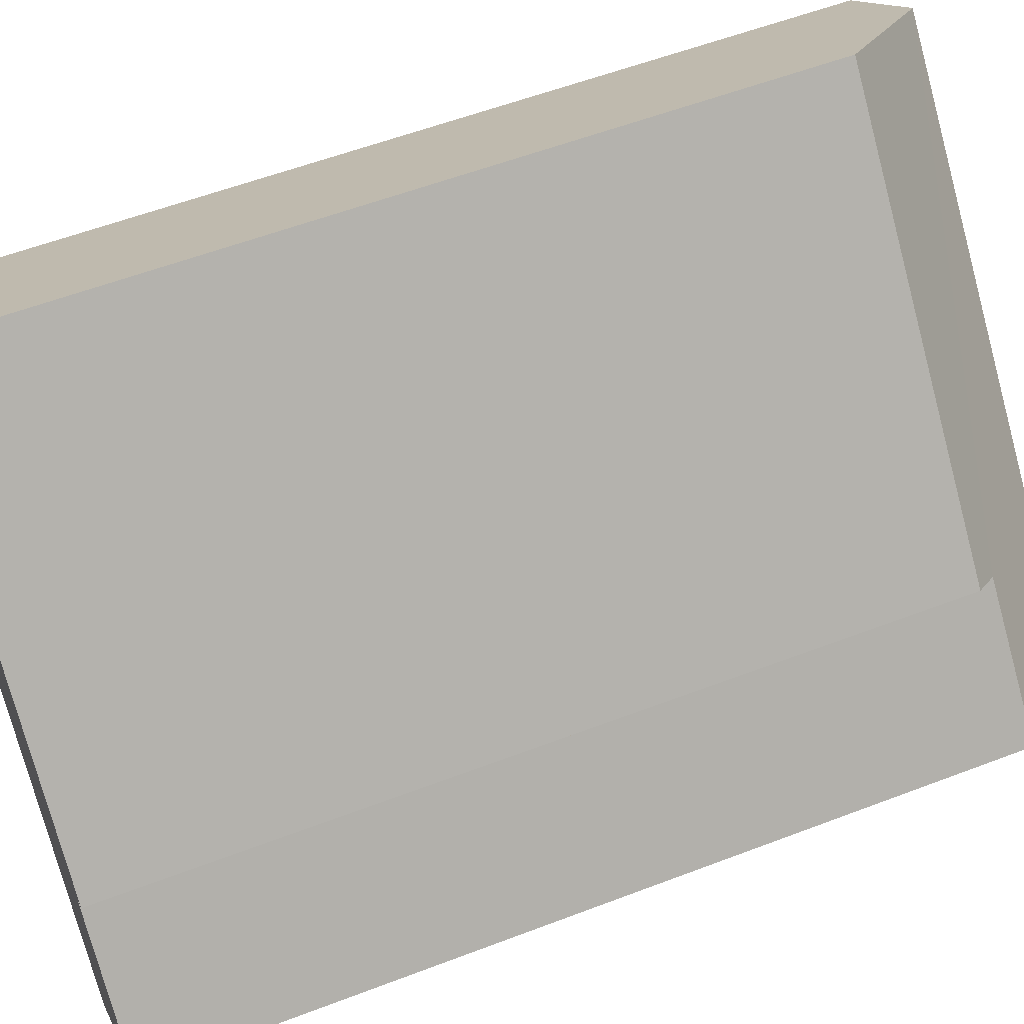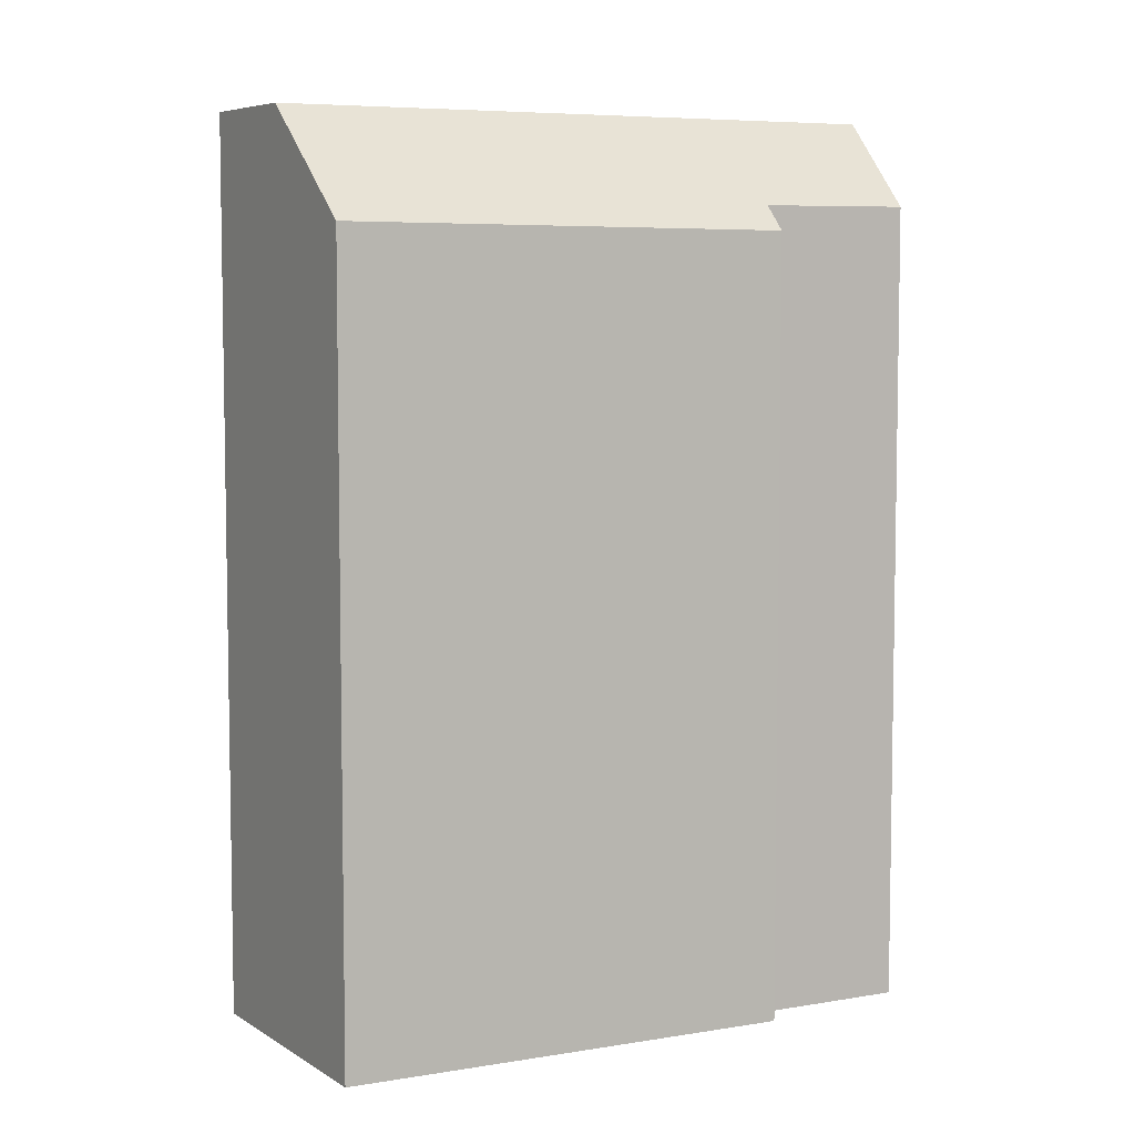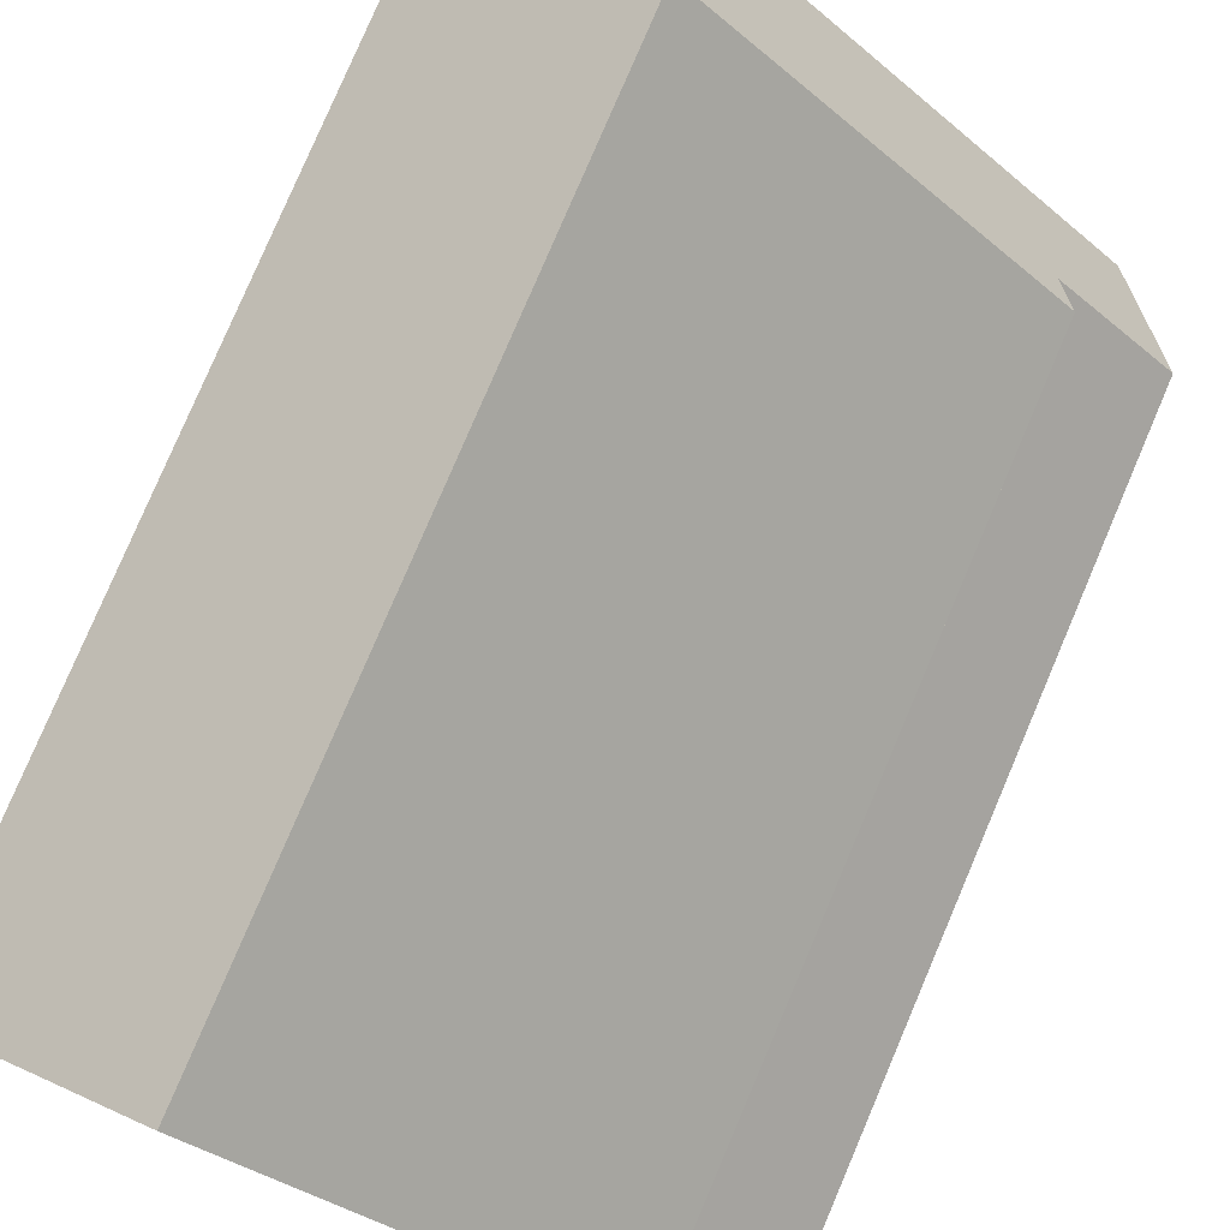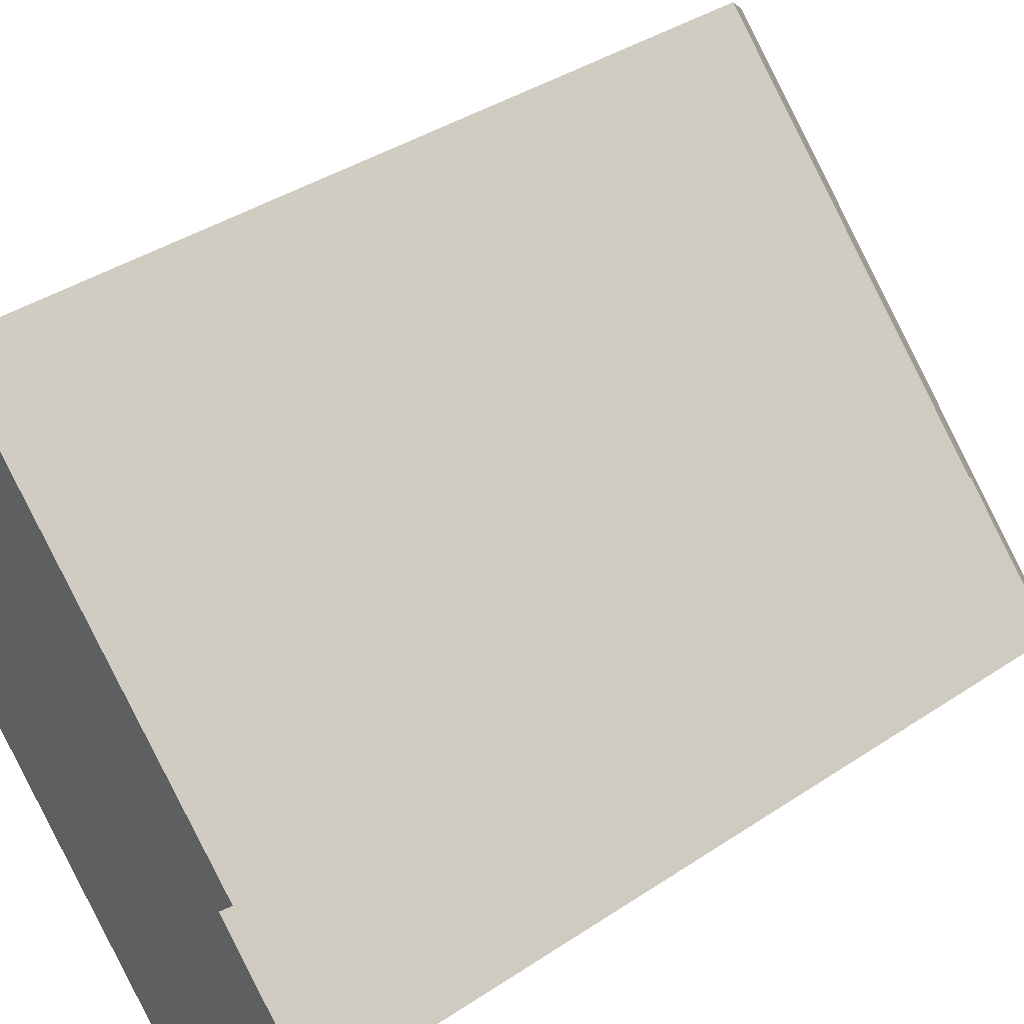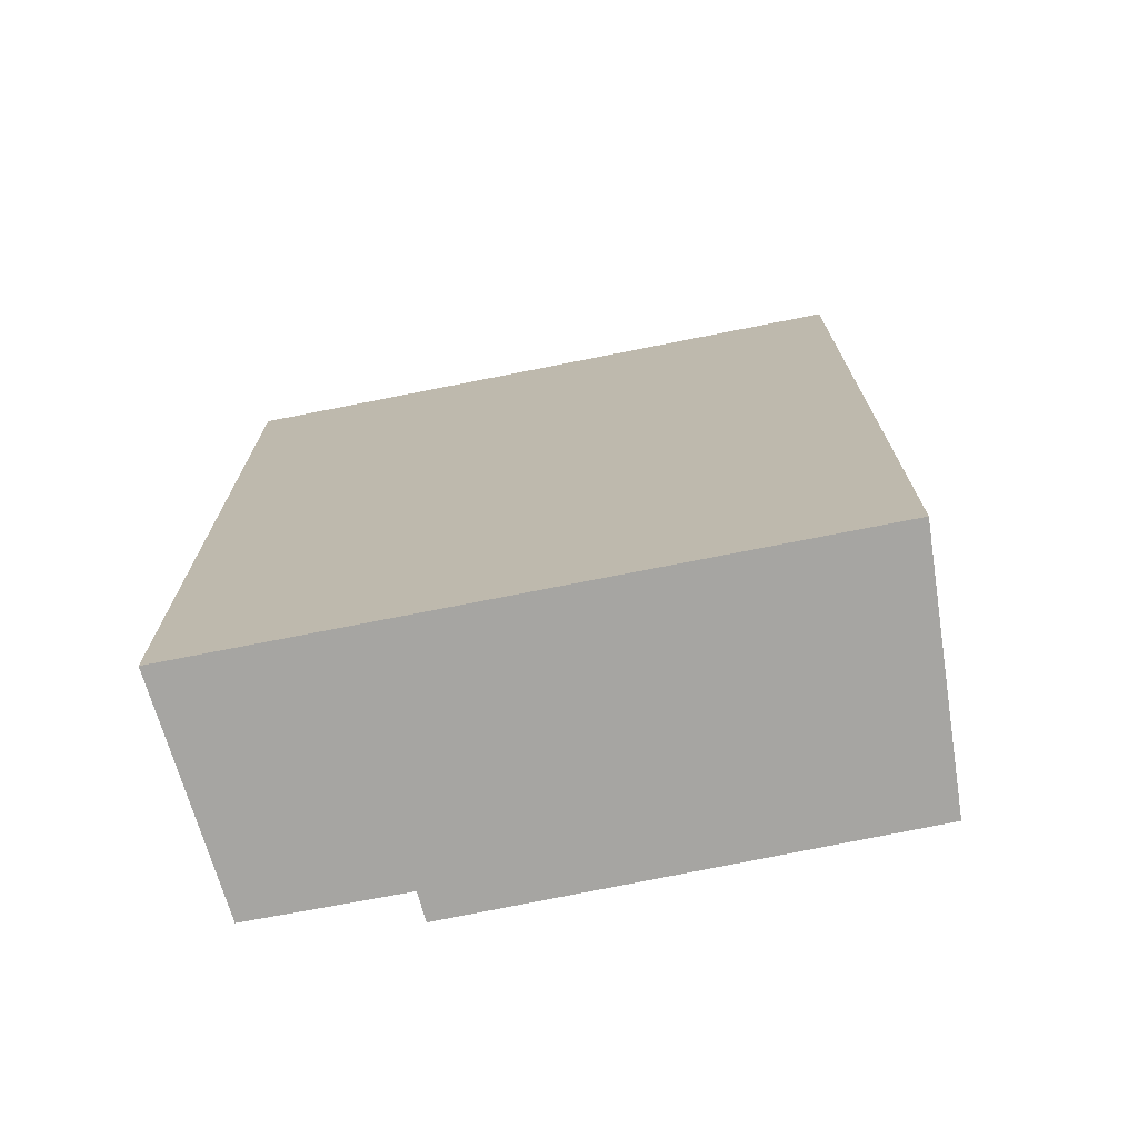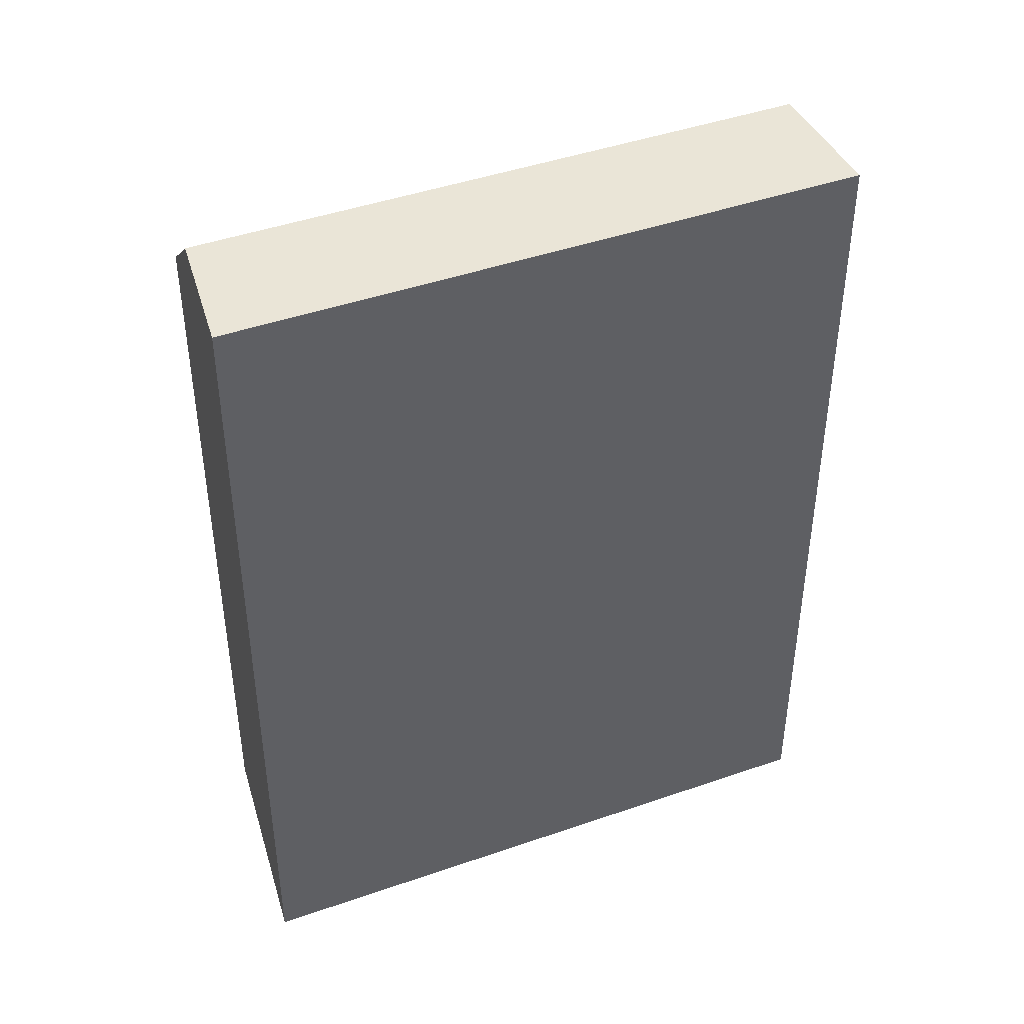
<metadata>
{"format":"obj","ext":"obj","renderer":"f3d","projection":"perspective","resolution":1024,"background":"white","views":[{"elev":56.2,"azim":68.1,"up":"+Z"},{"elev":6.4,"azim":18.8,"up":"+Y"},{"elev":79.6,"azim":23.1,"up":"+Z"},{"elev":38.4,"azim":49.8,"up":"+Z"},{"elev":-73.6,"azim":-122.9,"up":"+Y"},{"elev":44.4,"azim":-156.2,"up":"+Y"}]}
</metadata>
<code>
v  0 20.08 1.23e-15
v  10.22 6.458e-16 -10.55
v  0 0 0
v  10.22 20.08 -10.55
v  11.25 18.08 -3.884
v  11.7 2.075e-16 -3.388
v  11.25 2.378e-16 -3.884
v  11.7 17.52 -3.388
v  2.279 20.08 1.991
v  12.18 20.08 -8.221
v  4.496 -2.405e-16 3.928
v  4.496 17.59 3.928
v  13.68 18.11 -6.429
v  12.18 5.034e-16 -8.221
v  13.68 3.937e-16 -6.429
v  2.279 -1.219e-16 1.991
g defaultobject
f 1 2 3
f 2 1 4
f 5 6 7
f 6 5 8
f 9 4 1
f 4 9 10
f 8 11 6
f 11 8 12
f 8 9 12
f 9 8 5
f 9 5 10
f 10 5 13
f 11 7 6
f 7 14 15
f 14 7 2
f 2 7 3
f 3 7 16
f 16 7 11
f 10 2 4
f 2 10 13
f 2 13 14
f 14 13 15
f 16 1 3
f 1 16 11
f 1 11 12
f 1 12 9
f 13 7 15
f 7 13 5

</code>
